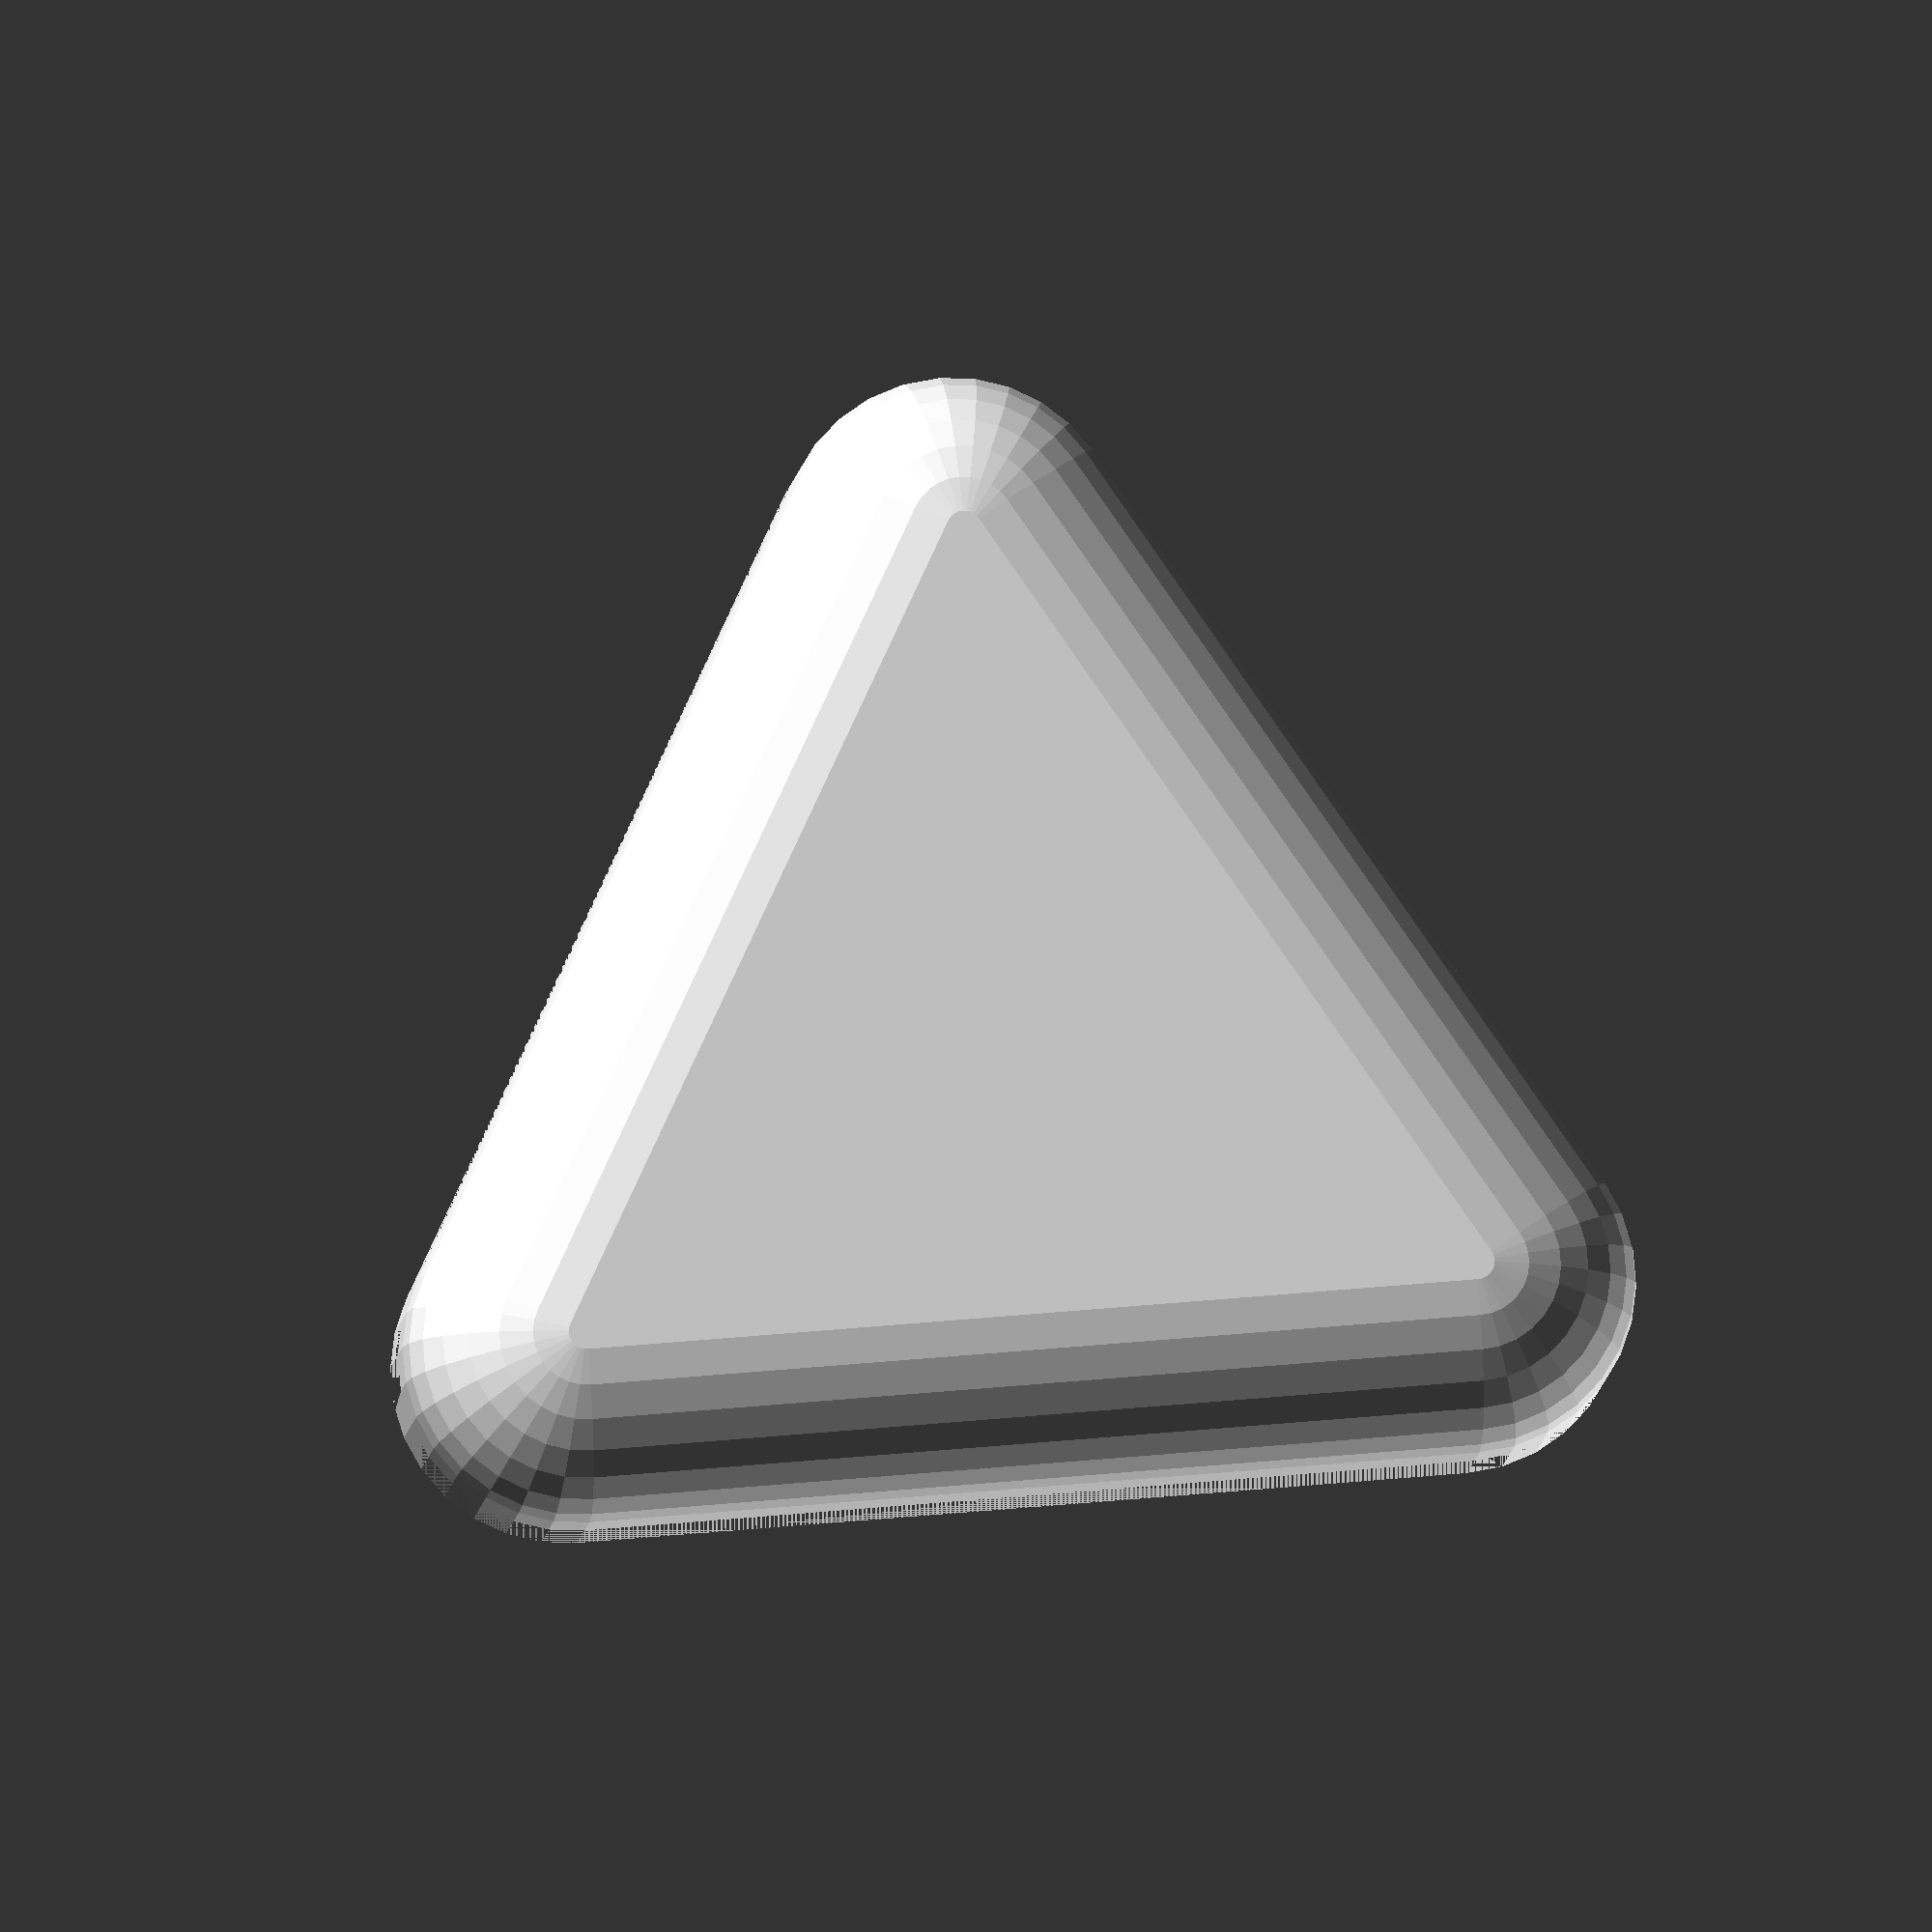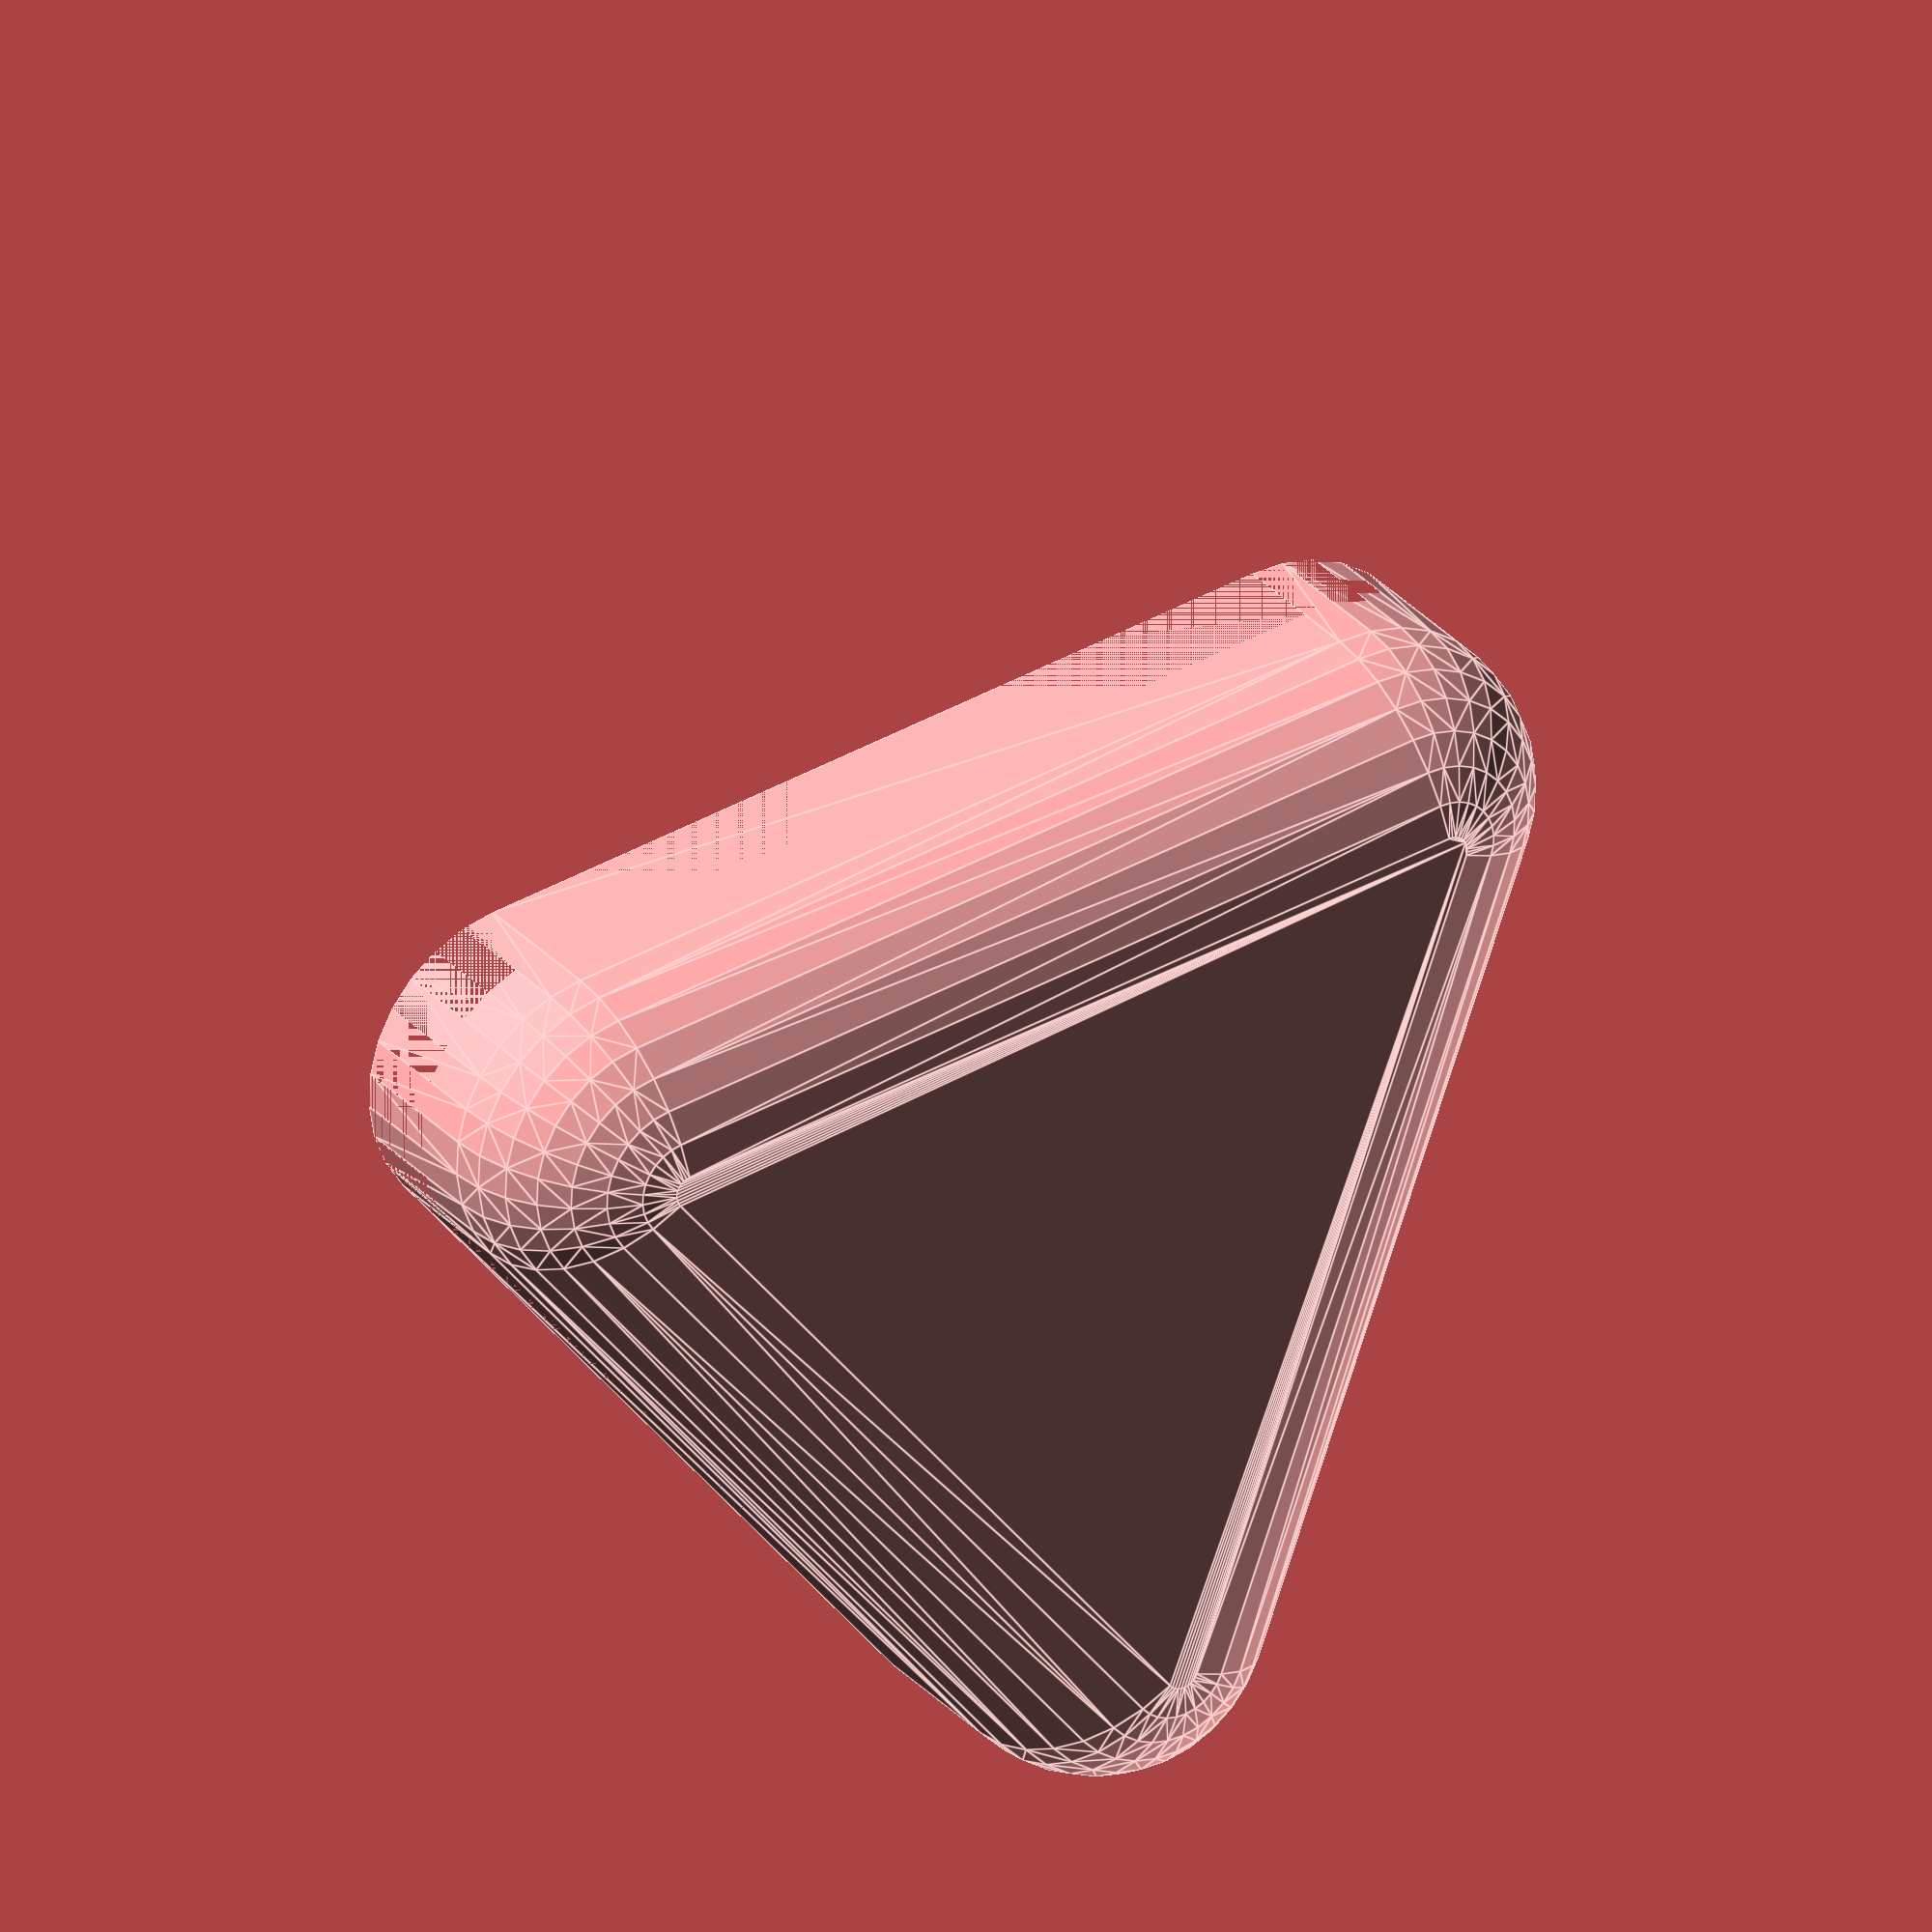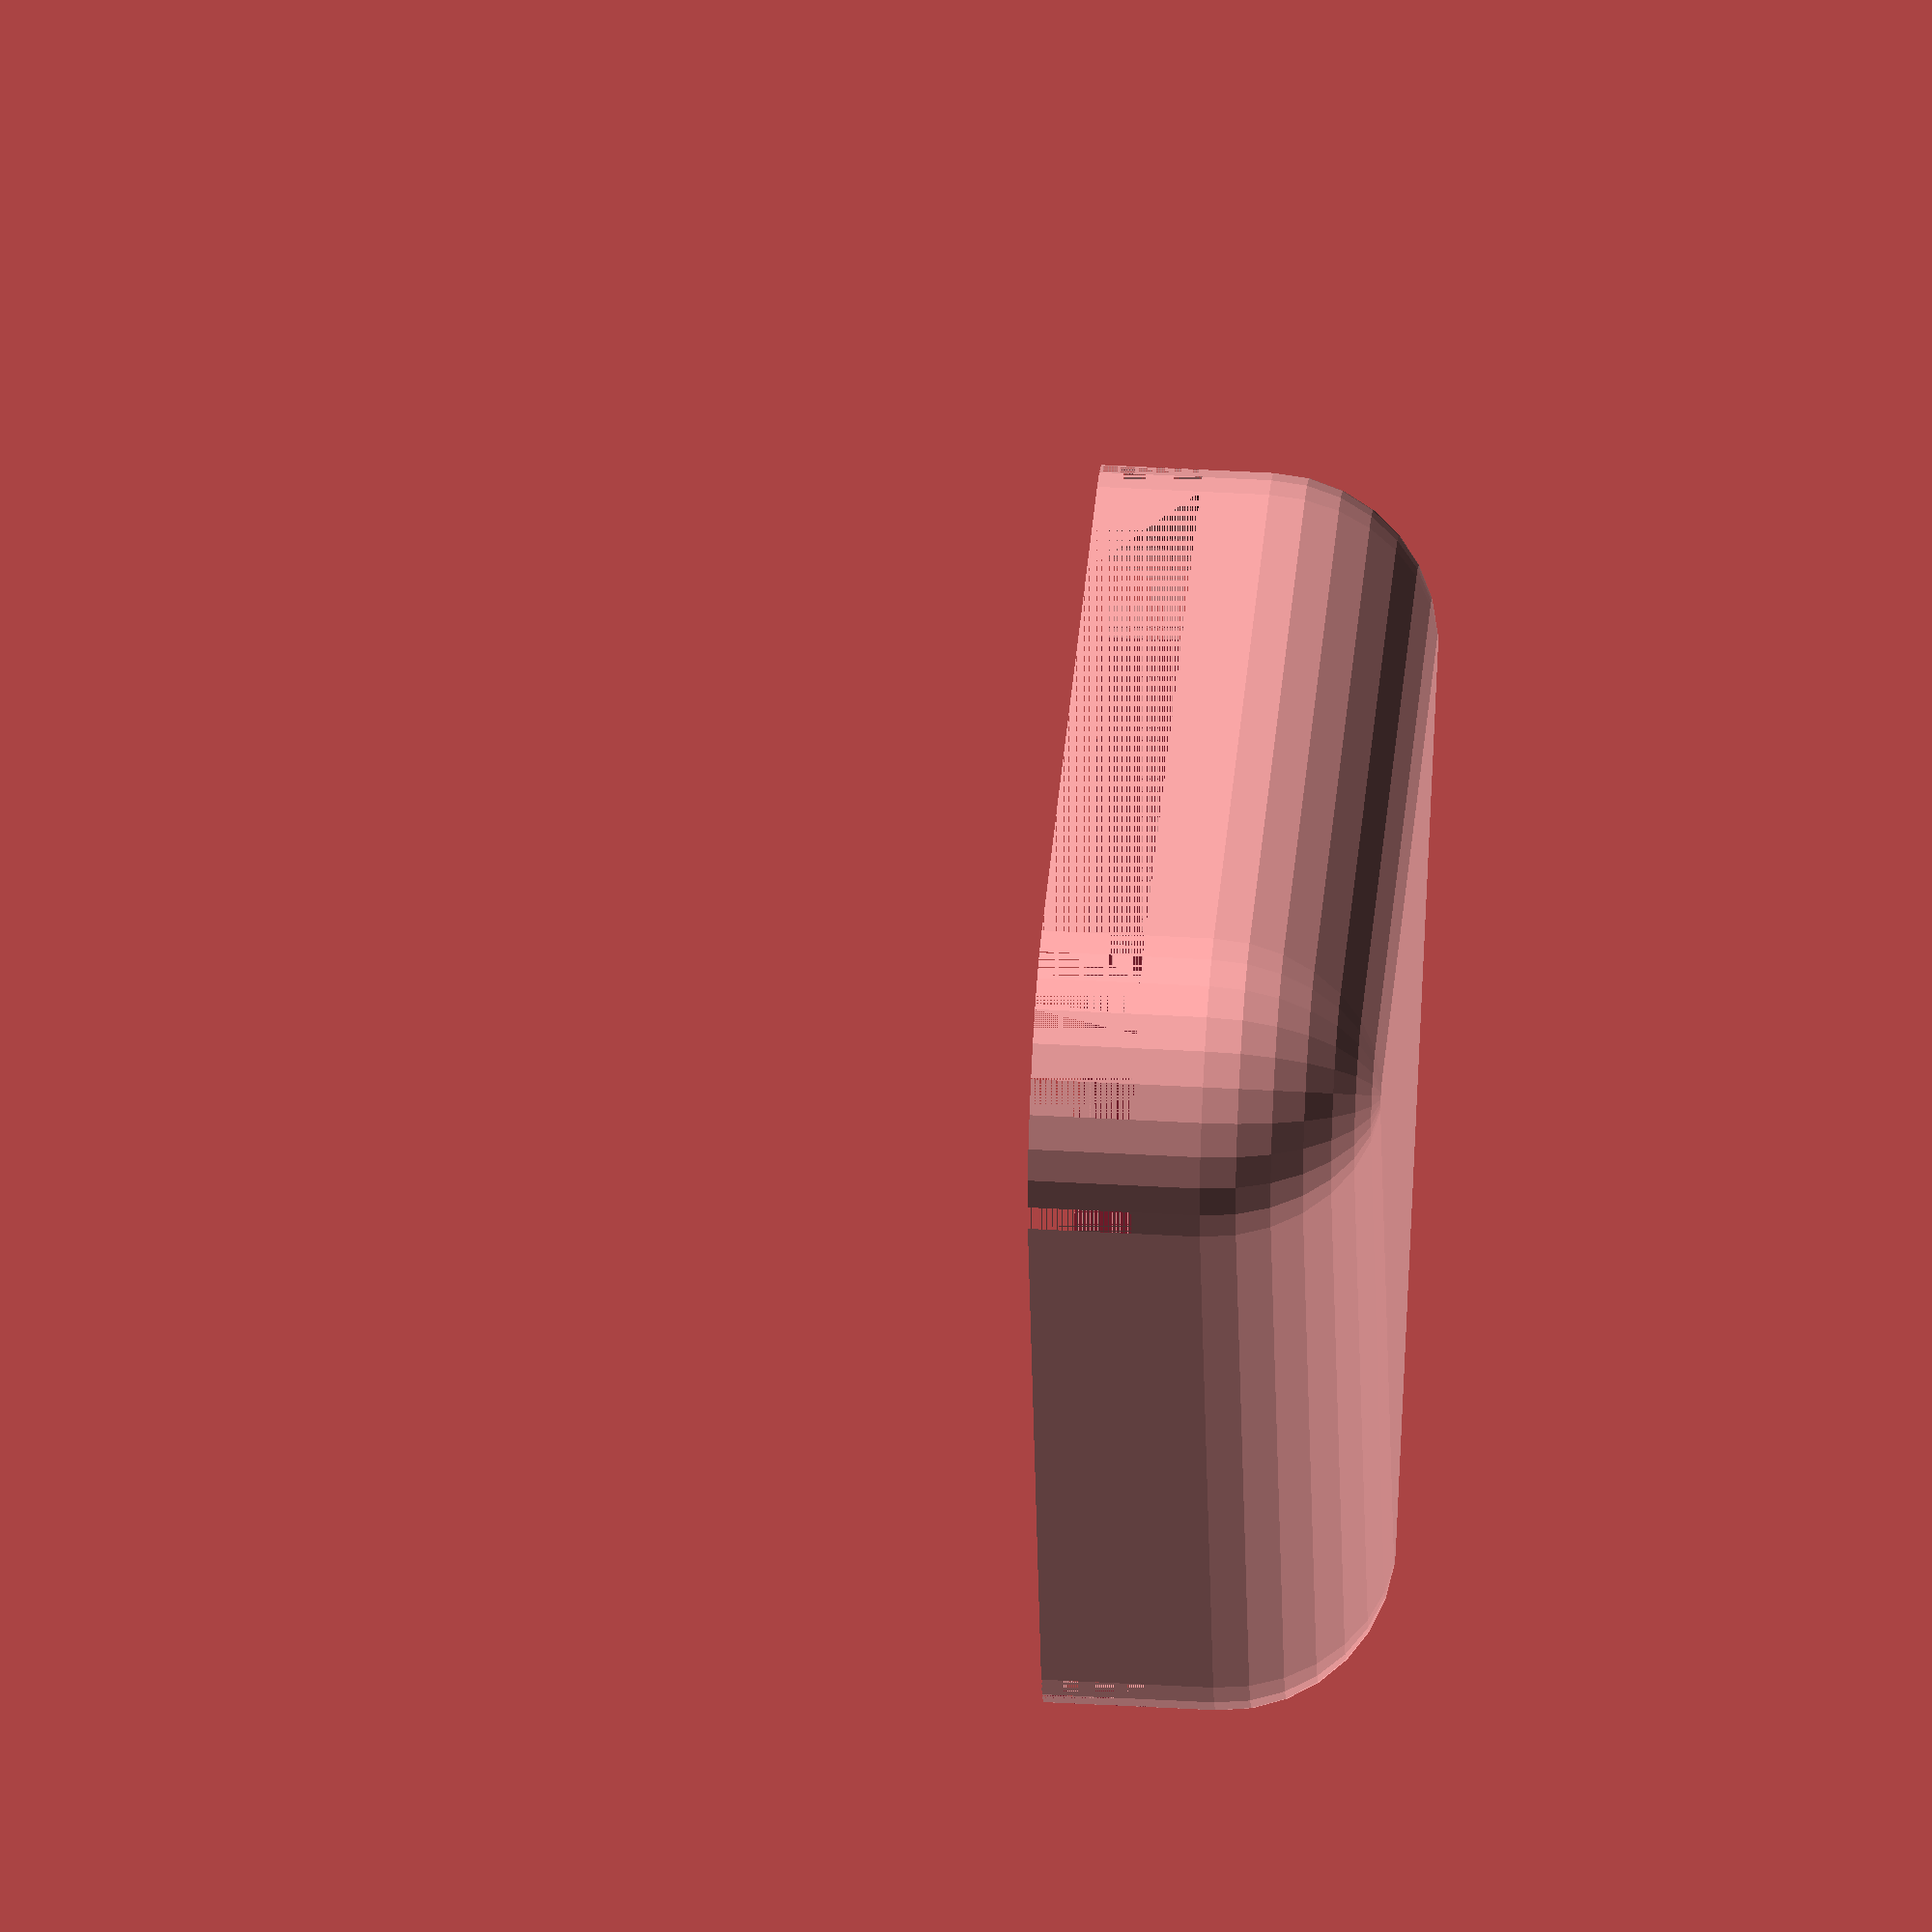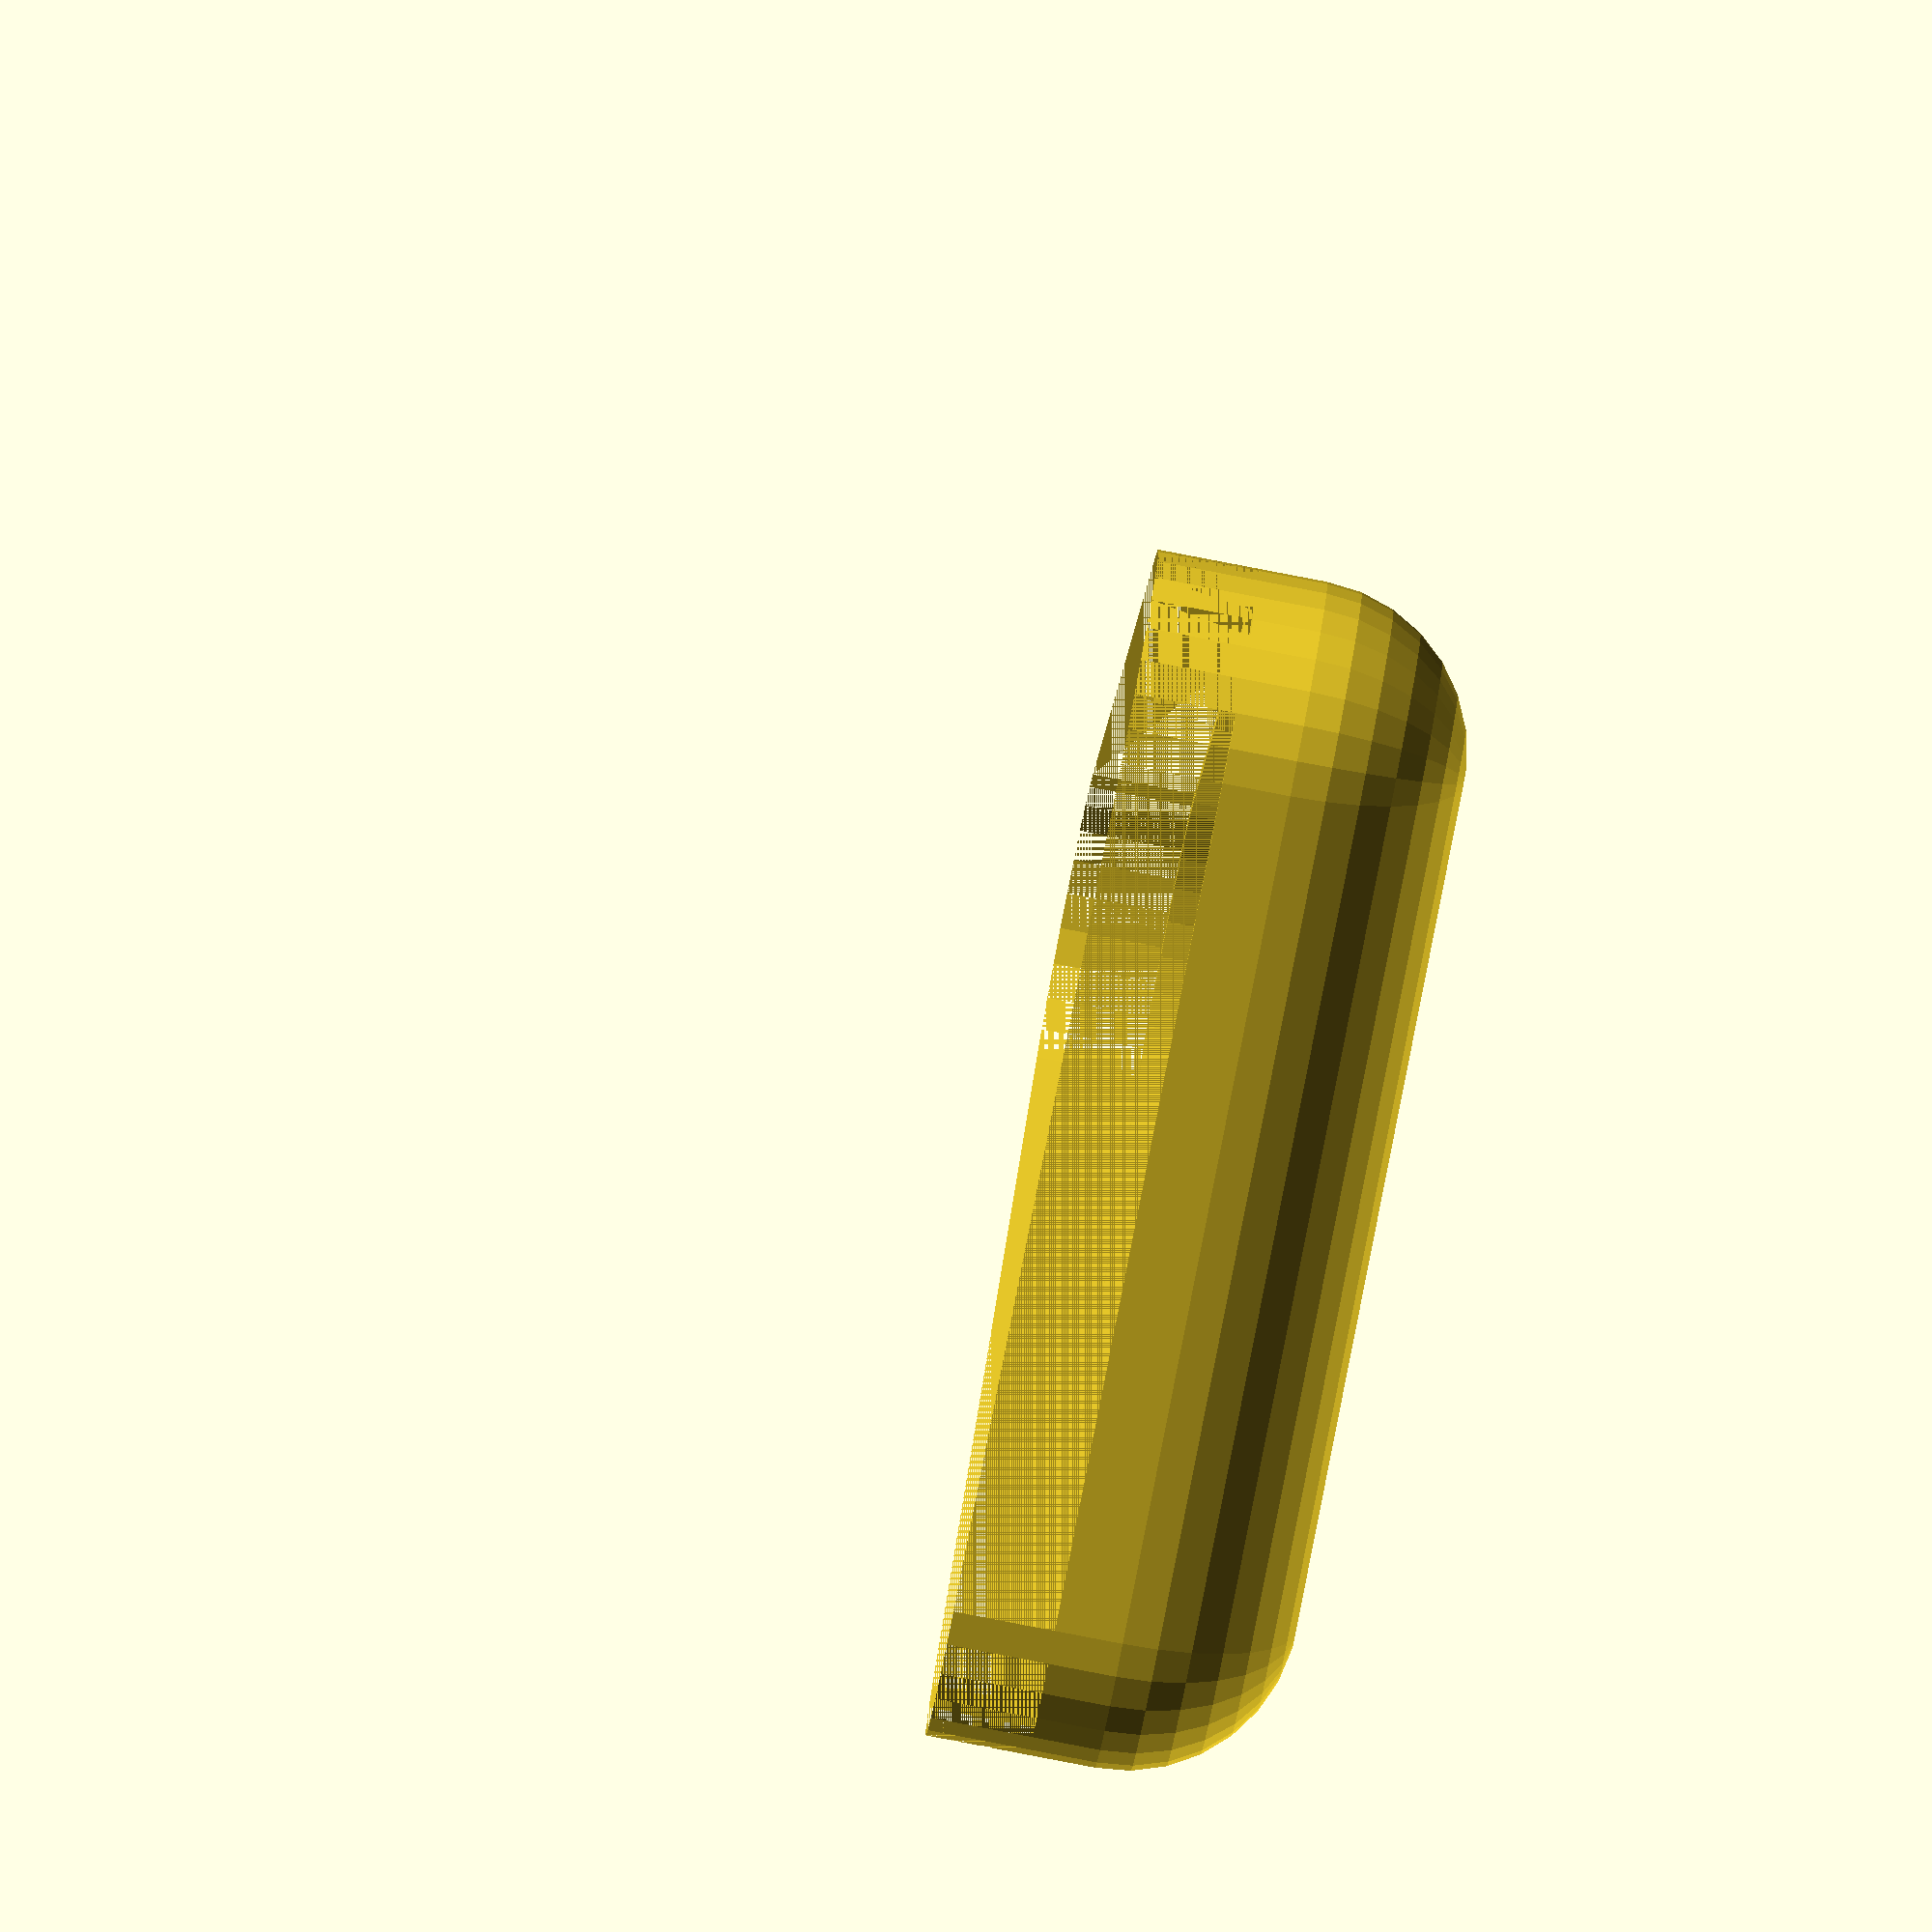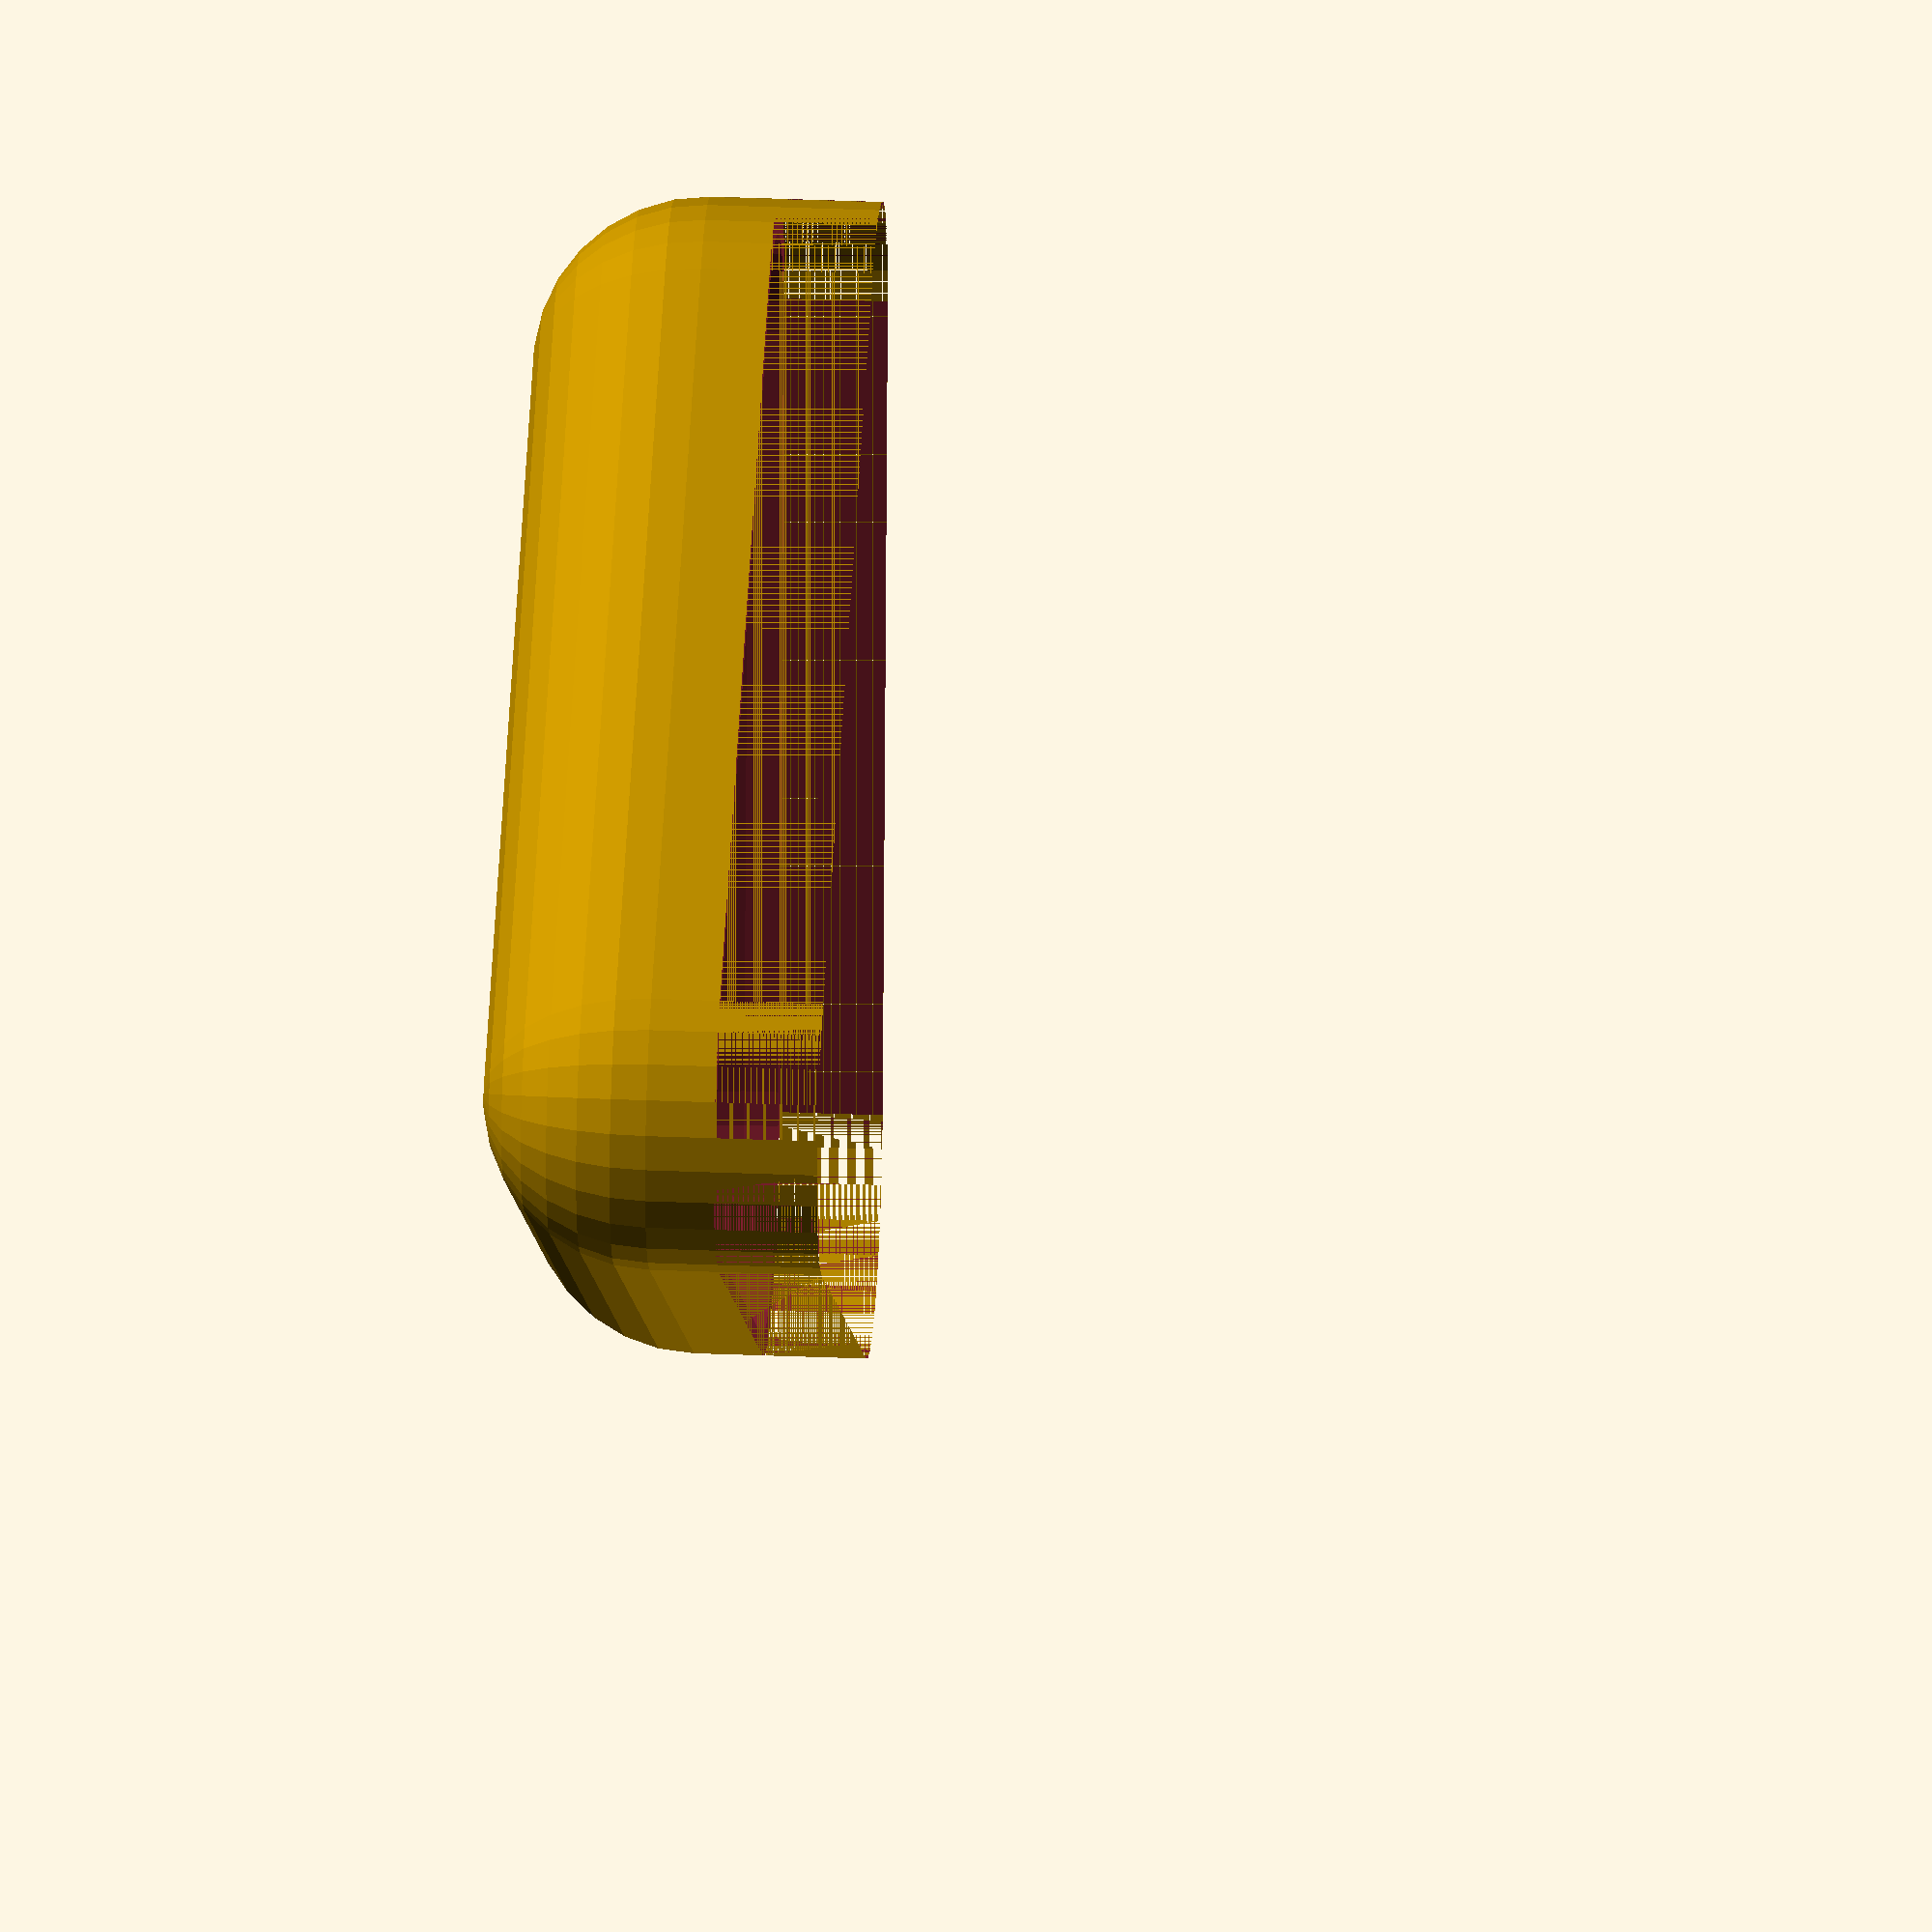
<openscad>
$fs = 0.1;

diam = 40;
base = 1;
wall = 2;
body_height = 20;
lid_height = 10;

bevel_rad = 5;
bottom_bevel_height = 4;

lip_height = 3;

module body(wall_extra = 0)
{
	module shape(diam)
	{
		minkowski()
		{
			cylinder(d = diam - bevel_rad * 2, h = body_height - bottom_bevel_height, $fn = 3);
			cylinder(r1 = bevel_rad - 2, r2 = bevel_rad, h = bottom_bevel_height);	
		}
	}

	difference()
	{
		shape(diam);
		translate([0, 0, base]) shape(diam - wall - wall_extra);
	}
}

module lid()
{
	module shape(diam)
	{
		minkowski()
		{
			cylinder(d = diam - bevel_rad * 2, h = lid_height - bevel_rad, $fn = 3);
			intersection()
			{
				sphere(r = bevel_rad);	
				translate([-bevel_rad, -bevel_rad, 0]) cube([bevel_rad * 2, bevel_rad * 2, bevel_rad]);
			}
		}
	}

	difference()
	{
		shape(diam);
		translate([0, 0, -base]) shape(diam - wall);
		
		s = (diam - 0.0) / diam;
		scale([s, s])
		translate([0, 0, -body_height + lip_height]) body(0.2);
	}
}

//body();
lid();
</openscad>
<views>
elev=6.9 azim=265.0 roll=355.9 proj=o view=wireframe
elev=152.6 azim=140.5 roll=210.7 proj=o view=edges
elev=133.7 azim=166.5 roll=266.3 proj=o view=solid
elev=262.7 azim=321.9 roll=280.9 proj=o view=wireframe
elev=329.9 azim=114.6 roll=93.5 proj=o view=wireframe
</views>
